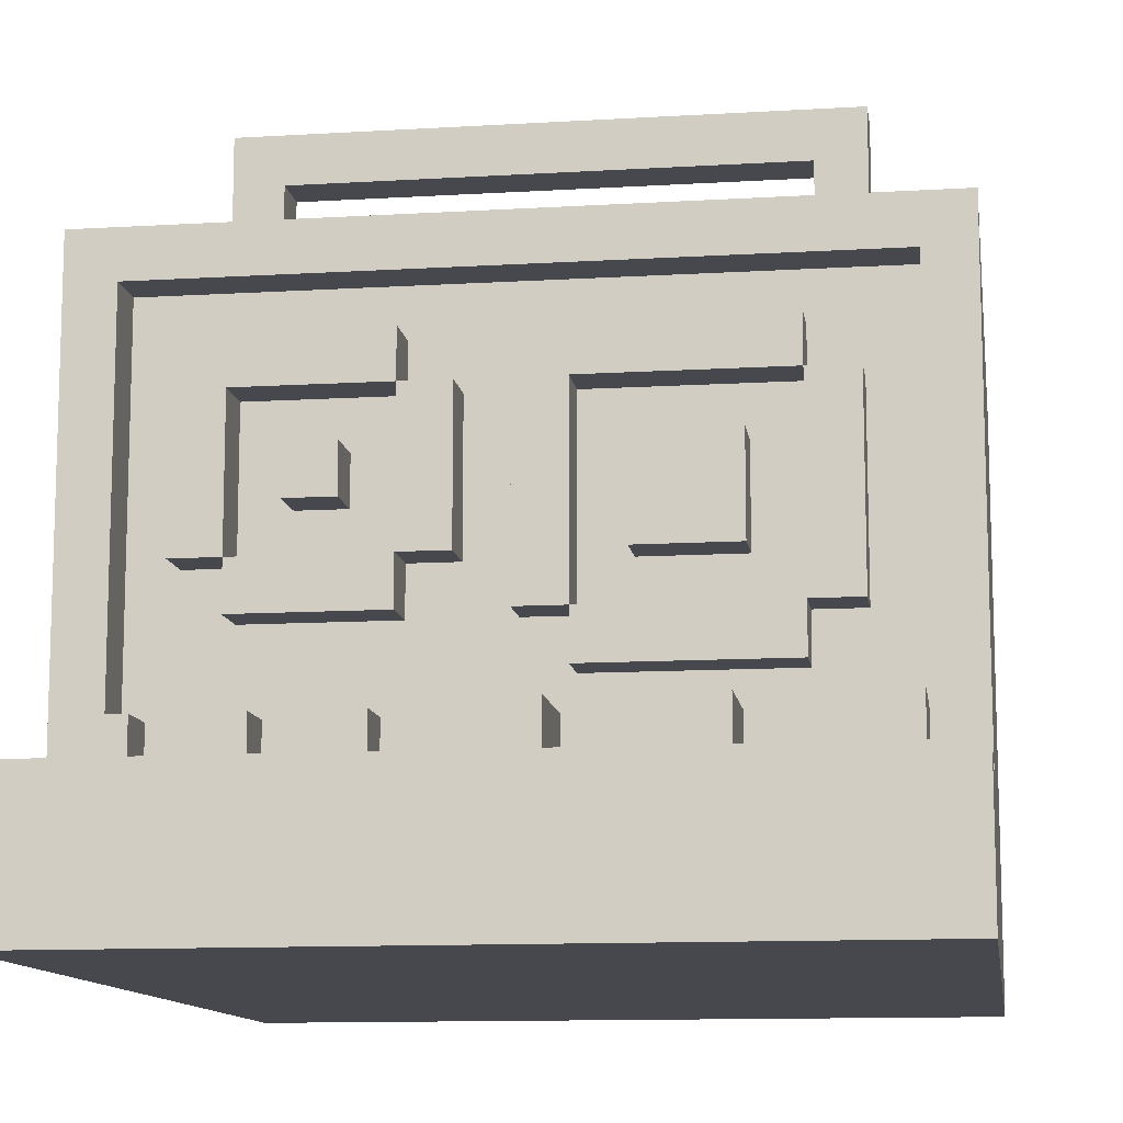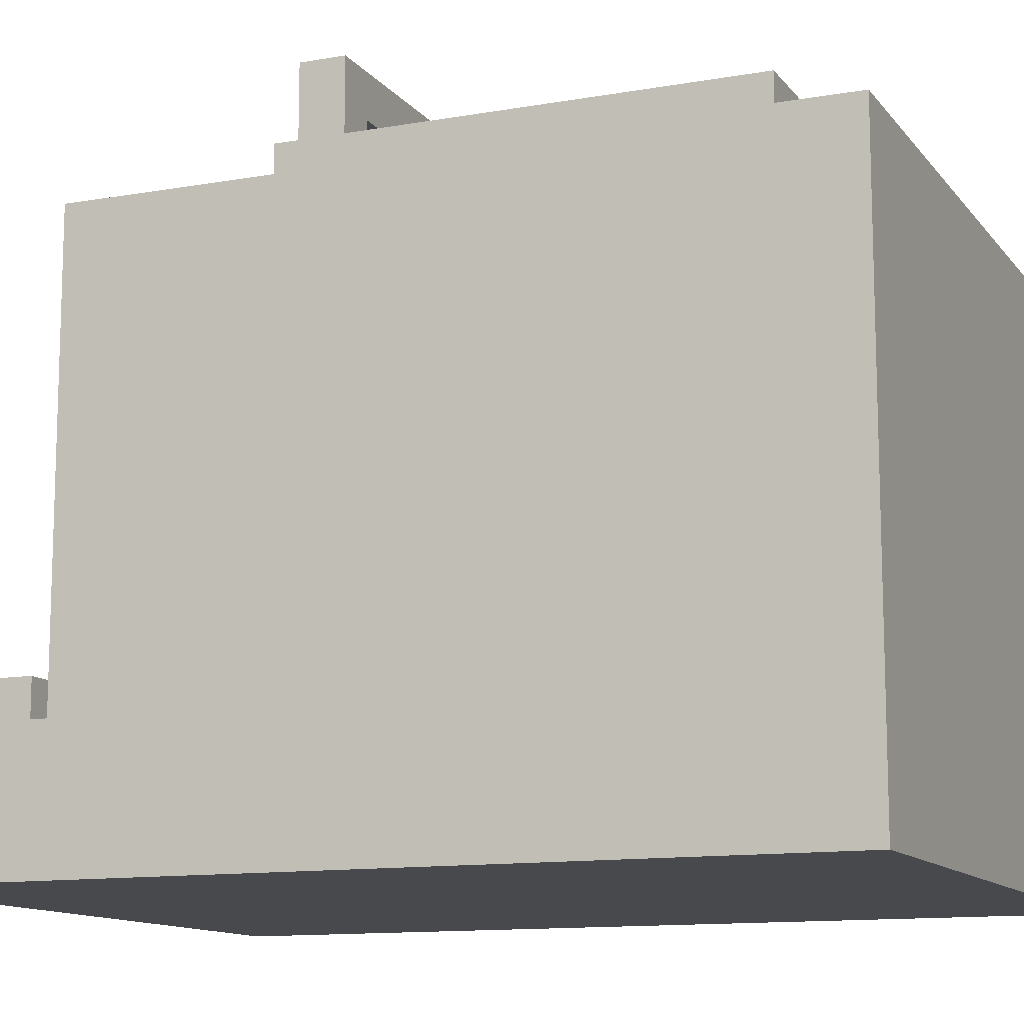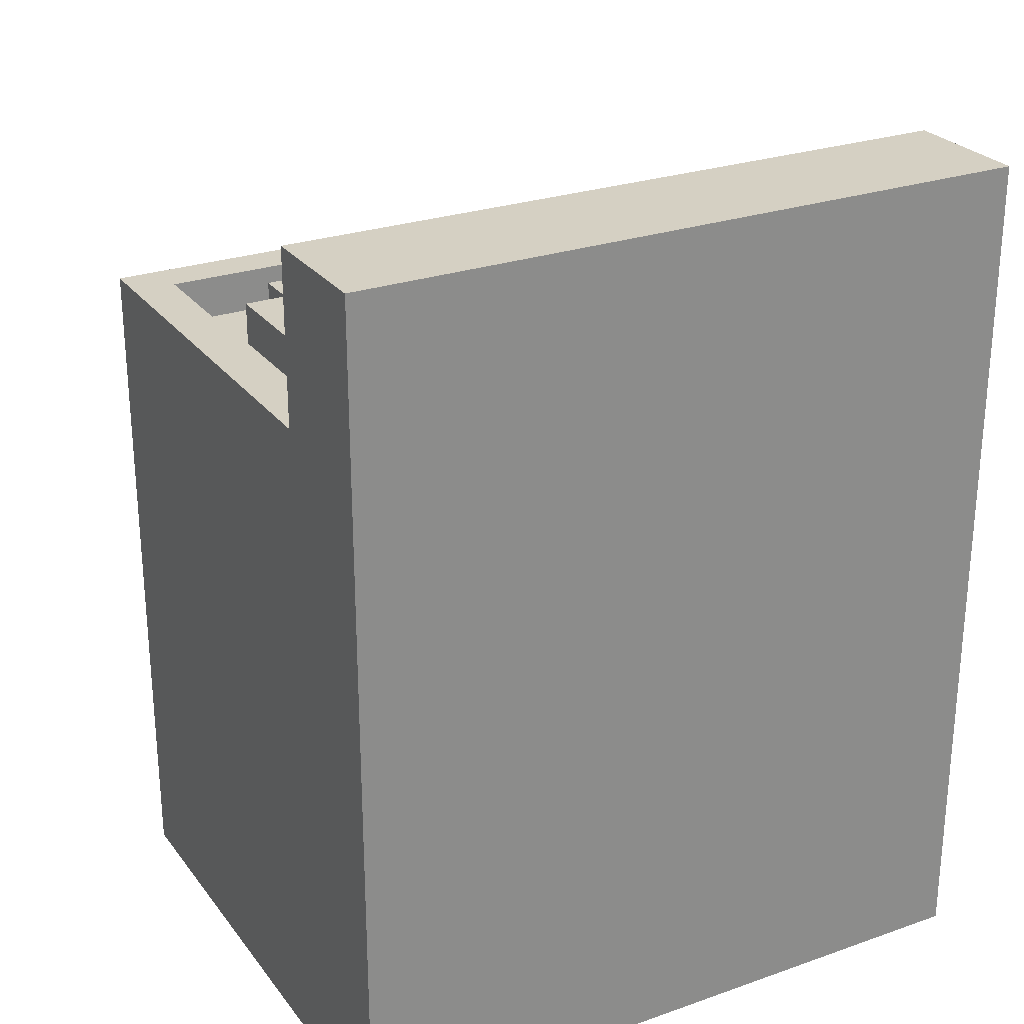
<metadata>
{"format":"obj","ext":"obj","renderer":"f3d","projection":"perspective","resolution":1024,"background":"white","views":[{"elev":-11.7,"azim":-171.7,"up":"+Z"},{"elev":-12.1,"azim":-67.2,"up":"+Z"},{"elev":26.4,"azim":151.2,"up":"+Y"}]}
</metadata>
<code>
g Stove
v -8 0 5
v -8 0 -8
v -8 15 5
v -8 15 -8
v -8 16 5
v -8 16 -5
v -8 16 -8
v -8 19 -5
v -8 19 -8
v -8 20 -5
v -8 20 -8
v -7 2 6
v -7 2 5
v -7 12 6
v -7 12 5
v -7 17 -4
v -7 17 -5
v -7 19 -4
v -7 19 -5
v -6 11 8
v -6 11 6
v -6 12 8
v -6 12 6
v -6 15 2
v -6 15 -2
v -6 16 2
v -6 16 -2
v -5 7 4
v -5 7 -7
v -5 8 4
v -5 8 -7
v -5 15 3
v -5 15 2
v -5 15 -2
v -5 15 -3
v -5 16 3
v -5 16 2
v -5 16 -2
v -5 16 -3
v -4 15 1
v -4 15 -1
v -4 16 1
v -4 16 -1
v -4 17 -4
v -4 17 -5
v -4 19 -4
v -4 19 -5
v -1 15 2
v -1 15 -2
v -1 16 2
v -1 16 -2
v -1 17 -4
v -1 17 -5
v -1 19 -4
v -1 19 -5
v 1 15 2
v 1 15 -1
v 1 16 2
v 1 16 -1
v 2 15 3
v 2 15 2
v 2 15 -1
v 2 15 -2
v 2 16 3
v 2 16 2
v 2 16 -1
v 2 16 -2
v 2 17 -4
v 2 17 -5
v 2 18 -4
v 2 18 -5
v 3 15 1
v 3 15 -0
v 3 16 1
v 3 16 -0
v 4 7 3
v 4 7 2
v 4 7 1
v 4 7 -0
v 4 7 -1
v 4 7 -2
v 4 7 -3
v 4 7 -4
v 4 7 -5
v 4 7 -6
v 4 8 3
v 4 8 2
v 4 8 1
v 4 8 -0
v 4 8 -1
v 4 8 -2
v 4 8 -3
v 4 8 -4
v 4 8 -5
v 4 8 -6
v 4 17 -4
v 4 17 -5
v 4 18 -4
v 4 18 -5
v 5 11 7
v 5 11 6
v 5 12 7
v 5 12 6
v 5 15 2
v 5 15 -1
v 5 16 2
v 5 16 -1
v 6 3 5
v 6 3 -7
v 6 11 5
v 6 11 -7
v 6 17 -4
v 6 17 -5
v 6 18 -4
v 6 18 -5
v 7 15 4
v 7 15 -4
v 7 16 4
v 7 16 -4
v -7 15 4
v -7 15 -4
v -7 16 4
v -7 16 -4
v -6 3 5
v -6 3 -7
v -6 11 5
v -6 11 -7
v -5 11 7
v -5 11 6
v -5 12 7
v -5 12 6
v -5 15 2
v -5 15 -2
v -5 16 2
v -5 16 -2
v -5 17 -4
v -5 17 -5
v -5 19 -4
v -5 19 -5
v -4 7 3
v -4 7 2
v -4 7 1
v -4 7 -0
v -4 7 -1
v -4 7 -2
v -4 7 -3
v -4 7 -4
v -4 7 -5
v -4 7 -6
v -4 8 3
v -4 8 2
v -4 8 1
v -4 8 -0
v -4 8 -1
v -4 8 -2
v -4 8 -3
v -4 8 -4
v -4 8 -5
v -4 8 -6
v -2 15 1
v -2 15 -1
v -2 16 1
v -2 16 -1
v -2 17 -4
v -2 17 -5
v -2 19 -4
v -2 19 -5
v -1 15 3
v -1 15 2
v -1 15 -2
v -1 15 -3
v -1 16 3
v -1 16 2
v -1 16 -2
v -1 16 -3
v 0 15 2
v 0 15 -2
v 0 16 2
v 0 16 -2
v 1 17 -4
v 1 17 -5
v 1 19 -4
v 1 19 -5
v 2 15 2
v 2 15 -1
v 2 16 2
v 2 16 -1
v 3 17 -4
v 3 17 -5
v 3 18 -4
v 3 18 -5
v 4 15 1
v 4 15 -0
v 4 16 1
v 4 16 -0
v 5 7 4
v 5 7 -7
v 5 8 4
v 5 8 -7
v 5 15 3
v 5 15 2
v 5 15 -1
v 5 15 -2
v 5 16 3
v 5 16 2
v 5 16 -1
v 5 16 -2
v 5 17 -4
v 5 17 -5
v 5 18 -4
v 5 18 -5
v 6 11 8
v 6 11 6
v 6 12 8
v 6 12 6
v 6 15 2
v 6 15 -1
v 6 16 2
v 6 16 -1
v 7 2 6
v 7 2 5
v 7 12 6
v 7 12 5
v 7 17 -4
v 7 17 -5
v 7 18 -4
v 7 18 -5
v 8 0 5
v 8 0 -8
v 8 15 5
v 8 15 -8
v 8 16 5
v 8 16 -5
v 8 16 -8
v 8 19 -5
v 8 19 -8
v 8 20 -5
v 8 20 -8
v -6 11 8
v -6 12 8
v 6 11 8
v 6 12 8
v -7 2 6
v -7 12 6
v -6 11 6
v -6 12 6
v -5 5 6
v -5 9 6
v -5 11 6
v -5 12 6
v -4 4 6
v -4 5 6
v -4 9 6
v -4 10 6
v 4 4 6
v 4 5 6
v 4 9 6
v 4 10 6
v 5 5 6
v 5 9 6
v 5 11 6
v 5 12 6
v 6 11 6
v 6 12 6
v 7 2 6
v 7 12 6
v -8 0 5
v -8 15 5
v -8 16 5
v -7 2 5
v -7 12 5
v -7 13 5
v -7 14 5
v -1 13 5
v -1 14 5
v 1 13 5
v 1 14 5
v 7 2 5
v 7 12 5
v 7 13 5
v 7 14 5
v 8 0 5
v 8 15 5
v 8 16 5
v -5 7 4
v -5 8 4
v 5 7 4
v 5 8 4
v -5 15 3
v -5 16 3
v -1 15 3
v -1 16 3
v 2 15 3
v 2 16 3
v 5 15 3
v 5 16 3
v -6 15 2
v -6 16 2
v -5 15 2
v -5 16 2
v -4 7 2
v -4 8 2
v -1 15 2
v -1 16 2
v 0 15 2
v 0 16 2
v 1 15 2
v 1 16 2
v 2 15 2
v 2 16 2
v 4 7 2
v 4 8 2
v 5 15 2
v 5 16 2
v 6 15 2
v 6 16 2
v -4 15 1
v -4 16 1
v -2 15 1
v -2 16 1
v 3 15 1
v 3 16 1
v 4 15 1
v 4 16 1
v -4 7 -0
v -4 8 -0
v 4 7 -0
v 4 8 -0
v 2 15 -1
v 2 16 -1
v 5 15 -1
v 5 16 -1
v -5 15 -2
v -5 16 -2
v -4 7 -2
v -4 8 -2
v -1 15 -2
v -1 16 -2
v 4 7 -2
v 4 8 -2
v -7 15 -4
v -7 16 -4
v -7 17 -4
v -7 19 -4
v -5 17 -4
v -5 19 -4
v -4 7 -4
v -4 8 -4
v -4 17 -4
v -4 19 -4
v -2 17 -4
v -2 19 -4
v -1 17 -4
v -1 19 -4
v 1 17 -4
v 1 19 -4
v 2 17 -4
v 2 18 -4
v 3 17 -4
v 3 18 -4
v 4 7 -4
v 4 8 -4
v 4 17 -4
v 4 18 -4
v 5 17 -4
v 5 18 -4
v 6 17 -4
v 6 18 -4
v 7 15 -4
v 7 16 -4
v 7 17 -4
v 7 18 -4
v -8 16 -5
v -8 19 -5
v -8 20 -5
v -7 17 -5
v -7 19 -5
v -5 17 -5
v -5 19 -5
v -4 17 -5
v -4 19 -5
v -2 17 -5
v -2 19 -5
v -1 17 -5
v -1 19 -5
v 1 17 -5
v 1 19 -5
v 2 17 -5
v 2 18 -5
v 3 17 -5
v 3 18 -5
v 4 17 -5
v 4 18 -5
v 5 17 -5
v 5 18 -5
v 6 17 -5
v 6 18 -5
v 7 17 -5
v 7 18 -5
v 8 16 -5
v 8 19 -5
v 8 20 -5
v -4 7 -6
v -4 8 -6
v 4 7 -6
v 4 8 -6
v -6 3 -7
v -6 11 -7
v -5 7 -7
v -5 8 -7
v 5 7 -7
v 5 8 -7
v 6 3 -7
v 6 11 -7
v -5 11 7
v -5 12 7
v 5 11 7
v 5 12 7
v -6 3 5
v -6 11 5
v -5 5 5
v -5 9 5
v -4 4 5
v -4 5 5
v -4 9 5
v -4 10 5
v 4 4 5
v 4 5 5
v 4 9 5
v 4 10 5
v 5 5 5
v 5 9 5
v 6 3 5
v 6 11 5
v -7 15 4
v -7 16 4
v 7 15 4
v 7 16 4
v -4 7 3
v -4 8 3
v 4 7 3
v 4 8 3
v -5 15 2
v -5 16 2
v -1 15 2
v -1 16 2
v 2 15 2
v 2 16 2
v 5 15 2
v 5 16 2
v -4 7 1
v -4 8 1
v 4 7 1
v 4 8 1
v 3 15 -0
v 3 16 -0
v 4 15 -0
v 4 16 -0
v -4 7 -1
v -4 8 -1
v -4 15 -1
v -4 16 -1
v -2 15 -1
v -2 16 -1
v 1 15 -1
v 1 16 -1
v 2 15 -1
v 2 16 -1
v 4 7 -1
v 4 8 -1
v 5 15 -1
v 5 16 -1
v 6 15 -1
v 6 16 -1
v -6 15 -2
v -6 16 -2
v -5 15 -2
v -5 16 -2
v -1 15 -2
v -1 16 -2
v 0 15 -2
v 0 16 -2
v 2 15 -2
v 2 16 -2
v 5 15 -2
v 5 16 -2
v -5 15 -3
v -5 16 -3
v -4 7 -3
v -4 8 -3
v -1 15 -3
v -1 16 -3
v 4 7 -3
v 4 8 -3
v -4 7 -5
v -4 8 -5
v 4 7 -5
v 4 8 -5
v -8 0 -8
v -8 15 -8
v -8 16 -8
v -8 19 -8
v -8 20 -8
v 8 0 -8
v 8 15 -8
v 8 16 -8
v 8 19 -8
v 8 20 -8
v -8 0 5
v 8 0 5
v -8 0 -8
v 8 0 -8
v -7 2 6
v 7 2 6
v -7 2 5
v 7 2 5
v -5 7 4
v 5 7 4
v -4 7 3
v 4 7 3
v -4 7 2
v 4 7 2
v -4 7 1
v 4 7 1
v -4 7 -0
v 4 7 -0
v -4 7 -1
v 4 7 -1
v -4 7 -2
v 4 7 -2
v -4 7 -3
v 4 7 -3
v -4 7 -4
v 4 7 -4
v -4 7 -5
v 4 7 -5
v -4 7 -6
v 4 7 -6
v -5 7 -7
v 5 7 -7
v -6 11 8
v 6 11 8
v -5 11 7
v 5 11 7
v -6 11 6
v -5 11 6
v 5 11 6
v 6 11 6
v -6 11 5
v 6 11 5
v -1 11 -1
v 1 11 -1
v -1 11 -3
v 1 11 -3
v -6 11 -7
v 6 11 -7
v -7 17 -4
v -5 17 -4
v -4 17 -4
v -2 17 -4
v -1 17 -4
v 1 17 -4
v 2 17 -4
v 3 17 -4
v 4 17 -4
v 5 17 -4
v 6 17 -4
v 7 17 -4
v -7 17 -5
v -5 17 -5
v -4 17 -5
v -2 17 -5
v -1 17 -5
v 1 17 -5
v 2 17 -5
v 3 17 -5
v 4 17 -5
v 5 17 -5
v 6 17 -5
v 7 17 -5
v -6 3 5
v 6 3 5
v -6 3 -7
v 6 3 -7
v -5 8 4
v 5 8 4
v -4 8 3
v 4 8 3
v -4 8 2
v 4 8 2
v -4 8 1
v 4 8 1
v -4 8 -0
v 4 8 -0
v -4 8 -1
v 4 8 -1
v -4 8 -2
v 4 8 -2
v -4 8 -3
v 4 8 -3
v -4 8 -4
v 4 8 -4
v -4 8 -5
v 4 8 -5
v -4 8 -6
v 4 8 -6
v -5 8 -7
v 5 8 -7
v -6 12 8
v 6 12 8
v -5 12 7
v 5 12 7
v -7 12 6
v -6 12 6
v -5 12 6
v 5 12 6
v 6 12 6
v 7 12 6
v -7 12 5
v 7 12 5
v -7 15 4
v 7 15 4
v -5 15 3
v -1 15 3
v 2 15 3
v 5 15 3
v -6 15 2
v -5 15 2
v -1 15 2
v 0 15 2
v 1 15 2
v 2 15 2
v 5 15 2
v 6 15 2
v -4 15 1
v -2 15 1
v 3 15 1
v 4 15 1
v 3 15 -0
v 4 15 -0
v -4 15 -1
v -2 15 -1
v 1 15 -1
v 2 15 -1
v 5 15 -1
v 6 15 -1
v -6 15 -2
v -5 15 -2
v -1 15 -2
v 0 15 -2
v 2 15 -2
v 5 15 -2
v -5 15 -3
v -1 15 -3
v -7 15 -4
v 7 15 -4
v -8 16 5
v 8 16 5
v -7 16 4
v 7 16 4
v -5 16 3
v -1 16 3
v 2 16 3
v 5 16 3
v -6 16 2
v -5 16 2
v -1 16 2
v 0 16 2
v 1 16 2
v 2 16 2
v 5 16 2
v 6 16 2
v -4 16 1
v -2 16 1
v 3 16 1
v 4 16 1
v 3 16 -0
v 4 16 -0
v -4 16 -1
v -2 16 -1
v 1 16 -1
v 2 16 -1
v 5 16 -1
v 6 16 -1
v -6 16 -2
v -5 16 -2
v -1 16 -2
v 0 16 -2
v 2 16 -2
v 5 16 -2
v -5 16 -3
v -1 16 -3
v -7 16 -4
v 7 16 -4
v -8 16 -5
v 8 16 -5
v 2 18 -4
v 3 18 -4
v 4 18 -4
v 5 18 -4
v 6 18 -4
v 7 18 -4
v 2 18 -5
v 3 18 -5
v 4 18 -5
v 5 18 -5
v 6 18 -5
v 7 18 -5
v -7 19 -4
v -5 19 -4
v -4 19 -4
v -2 19 -4
v -1 19 -4
v 1 19 -4
v -7 19 -5
v -5 19 -5
v -4 19 -5
v -2 19 -5
v -1 19 -5
v 1 19 -5
v -8 20 -5
v 8 20 -5
v -8 20 -8
v 8 20 -8
f 3 2 1
f 4 2 3
f 5 4 3
f 6 4 5
f 7 4 6
f 8 7 6
f 9 7 8
f 10 9 8
f 11 9 10
f 14 13 12
f 15 13 14
f 18 17 16
f 19 17 18
f 22 21 20
f 23 21 22
f 26 25 24
f 27 25 26
f 30 29 28
f 31 29 30
f 36 33 32
f 37 33 36
f 38 35 34
f 39 35 38
f 42 41 40
f 43 41 42
f 46 45 44
f 47 45 46
f 50 49 48
f 51 49 50
f 54 53 52
f 55 53 54
f 58 57 56
f 59 57 58
f 64 61 60
f 65 61 64
f 66 63 62
f 67 63 66
f 70 69 68
f 71 69 70
f 74 73 72
f 75 73 74
f 86 77 76
f 87 77 86
f 88 79 78
f 89 79 88
f 90 81 80
f 91 81 90
f 92 83 82
f 93 83 92
f 94 85 84
f 95 85 94
f 98 97 96
f 99 97 98
f 102 101 100
f 103 101 102
f 106 105 104
f 107 105 106
f 110 109 108
f 111 109 110
f 114 113 112
f 115 113 114
f 118 117 116
f 119 117 118
f 120 121 122
f 122 121 123
f 124 125 126
f 126 125 127
f 128 129 130
f 130 129 131
f 132 133 134
f 134 133 135
f 136 137 138
f 138 137 139
f 140 141 150
f 150 141 151
f 142 143 152
f 152 143 153
f 144 145 154
f 154 145 155
f 146 147 156
f 156 147 157
f 148 149 158
f 158 149 159
f 160 161 162
f 162 161 163
f 164 165 166
f 166 165 167
f 168 169 172
f 172 169 173
f 170 171 174
f 174 171 175
f 176 177 178
f 178 177 179
f 180 181 182
f 182 181 183
f 184 185 186
f 186 185 187
f 188 189 190
f 190 189 191
f 192 193 194
f 194 193 195
f 196 197 198
f 198 197 199
f 200 201 204
f 204 201 205
f 202 203 206
f 206 203 207
f 208 209 210
f 210 209 211
f 212 213 214
f 214 213 215
f 216 217 218
f 218 217 219
f 220 221 222
f 222 221 223
f 224 225 226
f 226 225 227
f 228 229 230
f 230 229 231
f 230 231 232
f 232 231 233
f 233 231 234
f 233 234 235
f 235 234 236
f 235 236 237
f 237 236 238
f 241 240 239
f 242 240 241
f 245 244 243
f 246 244 245
f 247 245 243
f 248 245 247
f 249 245 248
f 251 247 243
f 252 248 247
f 252 247 251
f 253 250 249
f 253 248 252
f 253 249 248
f 254 250 253
f 255 252 251
f 255 251 243
f 255 254 253
f 255 253 252
f 256 254 255
f 257 254 256
f 258 250 254
f 258 254 257
f 259 257 256
f 259 256 255
f 260 258 257
f 260 257 259
f 261 250 258
f 261 258 260
f 262 250 261
f 263 260 259
f 263 261 260
f 265 255 243
f 265 264 263
f 265 263 259
f 265 259 255
f 266 264 265
f 270 268 267
f 271 268 270
f 272 268 271
f 273 268 272
f 274 272 271
f 274 273 272
f 275 268 273
f 275 273 274
f 276 274 271
f 276 275 274
f 277 268 275
f 277 275 276
f 278 270 267
f 279 276 271
f 280 277 276
f 280 276 279
f 281 268 277
f 281 277 280
f 282 280 279
f 282 278 267
f 282 281 280
f 282 279 278
f 283 269 268
f 283 281 282
f 283 268 281
f 284 269 283
f 287 286 285
f 288 286 287
f 291 290 289
f 292 290 291
f 295 294 293
f 296 294 295
f 299 298 297
f 300 298 299
f 305 304 303
f 306 304 305
f 309 308 307
f 310 308 309
f 311 302 301
f 312 302 311
f 315 314 313
f 316 314 315
f 319 318 317
f 320 318 319
f 323 322 321
f 324 322 323
f 327 326 325
f 328 326 327
f 331 330 329
f 332 330 331
f 337 334 333
f 338 334 337
f 339 336 335
f 340 336 339
f 345 344 343
f 346 344 345
f 351 350 349
f 352 350 351
f 355 354 353
f 356 354 355
f 359 358 357
f 360 358 359
f 361 348 347
f 362 348 361
f 365 364 363
f 366 364 365
f 369 342 341
f 370 342 369
f 371 368 367
f 372 368 371
f 376 374 373
f 377 375 374
f 377 374 376
f 378 376 373
f 379 375 377
f 380 378 373
f 380 379 378
f 381 375 379
f 381 379 380
f 382 380 373
f 383 375 381
f 384 382 373
f 384 383 382
f 385 375 383
f 385 383 384
f 386 384 373
f 387 375 385
f 388 386 373
f 388 387 386
f 389 387 388
f 390 388 373
f 391 387 389
f 392 390 373
f 392 391 390
f 393 387 391
f 393 391 392
f 394 392 373
f 395 387 393
f 396 394 373
f 396 395 394
f 397 387 395
f 397 395 396
f 398 396 373
f 399 387 397
f 400 398 373
f 400 399 398
f 401 375 387
f 401 399 400
f 401 387 399
f 402 375 401
f 405 404 403
f 406 404 405
f 409 408 407
f 410 408 409
f 411 409 407
f 412 408 410
f 413 411 407
f 413 412 411
f 414 408 412
f 414 412 413
f 415 416 417
f 417 416 418
f 419 420 421
f 421 420 422
f 419 421 423
f 421 422 424
f 423 421 424
f 422 420 425
f 424 422 425
f 425 420 426
f 423 424 427
f 419 423 427
f 425 426 427
f 424 425 427
f 427 426 428
f 428 426 429
f 426 420 430
f 429 426 430
f 428 429 431
f 427 428 431
f 429 430 432
f 431 429 432
f 419 427 433
f 427 431 433
f 431 432 433
f 430 420 434
f 433 432 434
f 432 430 434
f 435 436 437
f 437 436 438
f 439 440 441
f 441 440 442
f 443 444 445
f 445 444 446
f 447 448 449
f 449 448 450
f 451 452 453
f 453 452 454
f 455 456 457
f 457 456 458
f 461 462 463
f 463 462 464
f 465 466 467
f 467 466 468
f 459 460 469
f 469 460 470
f 471 472 473
f 473 472 474
f 475 476 477
f 477 476 478
f 479 480 481
f 481 480 482
f 483 484 485
f 485 484 486
f 487 488 491
f 491 488 492
f 489 490 493
f 493 490 494
f 495 496 497
f 497 496 498
f 499 500 504
f 500 501 505
f 504 500 505
f 501 502 506
f 505 501 506
f 502 503 507
f 506 502 507
f 507 503 508
f 511 510 509
f 512 510 511
f 515 514 513
f 516 514 515
f 519 518 517
f 520 518 519
f 521 519 517
f 522 518 520
f 523 521 517
f 523 522 521
f 524 518 522
f 524 522 523
f 525 523 517
f 526 518 524
f 527 525 517
f 527 526 525
f 528 518 526
f 528 526 527
f 529 527 517
f 530 518 528
f 531 529 517
f 531 530 529
f 532 518 530
f 532 530 531
f 533 531 517
f 534 518 532
f 535 533 517
f 535 534 533
f 536 518 534
f 536 534 535
f 537 535 517
f 538 518 536
f 539 537 517
f 539 538 537
f 540 518 538
f 540 538 539
f 543 542 541
f 544 542 543
f 545 543 541
f 546 543 545
f 547 542 544
f 548 542 547
f 551 550 549
f 552 550 551
f 553 551 549
f 553 552 551
f 554 550 552
f 554 552 553
f 555 553 549
f 555 554 553
f 556 550 554
f 556 554 555
f 569 558 557
f 570 558 569
f 571 560 559
f 572 560 571
f 573 562 561
f 574 562 573
f 575 564 563
f 576 564 575
f 577 566 565
f 578 566 577
f 579 568 567
f 580 568 579
f 581 582 583
f 583 582 584
f 585 586 587
f 587 586 588
f 585 587 589
f 588 586 590
f 585 589 591
f 589 590 591
f 590 586 592
f 591 590 592
f 585 591 593
f 592 586 594
f 585 593 595
f 593 594 595
f 594 586 596
f 595 594 596
f 585 595 597
f 596 586 598
f 585 597 599
f 597 598 599
f 598 586 600
f 599 598 600
f 585 599 601
f 600 586 602
f 585 601 603
f 601 602 603
f 602 586 604
f 603 602 604
f 585 603 605
f 604 586 606
f 585 605 607
f 605 606 607
f 606 586 608
f 607 606 608
f 609 610 611
f 611 610 612
f 609 611 614
f 614 611 615
f 612 610 616
f 616 610 617
f 614 615 619
f 617 618 619
f 616 617 619
f 615 616 619
f 613 614 619
f 619 618 620
f 621 622 623
f 623 622 624
f 624 622 625
f 625 622 626
f 621 623 627
f 627 623 628
f 624 625 629
f 629 625 630
f 630 625 631
f 631 625 632
f 626 622 633
f 633 622 634
f 628 629 635
f 635 629 636
f 632 633 637
f 637 633 638
f 632 637 639
f 638 633 640
f 628 635 641
f 636 629 642
f 630 631 643
f 639 640 644
f 632 639 644
f 640 633 645
f 644 640 645
f 634 622 646
f 621 627 647
f 628 641 648
f 641 642 648
f 642 629 649
f 648 642 649
f 630 643 650
f 643 644 650
f 650 644 651
f 645 646 652
f 647 648 653
f 650 651 654
f 651 652 654
f 649 650 654
f 647 653 655
f 653 654 655
f 621 647 655
f 654 652 656
f 655 654 656
f 646 622 656
f 652 646 656
f 657 658 659
f 659 658 660
f 661 662 666
f 666 662 667
f 663 664 670
f 670 664 671
f 675 676 677
f 677 676 678
f 673 674 679
f 679 674 680
f 669 670 681
f 681 670 682
f 671 672 683
f 683 672 684
f 665 666 685
f 685 666 686
f 667 668 687
f 687 668 688
f 682 683 689
f 689 683 690
f 686 687 691
f 691 687 692
f 657 659 693
f 660 658 694
f 657 693 695
f 693 694 695
f 694 658 696
f 695 694 696
f 697 698 703
f 703 698 704
f 699 700 705
f 705 700 706
f 701 702 707
f 707 702 708
f 709 710 715
f 715 710 716
f 711 712 717
f 717 712 718
f 713 714 719
f 719 714 720
f 721 722 723
f 723 722 724

</code>
